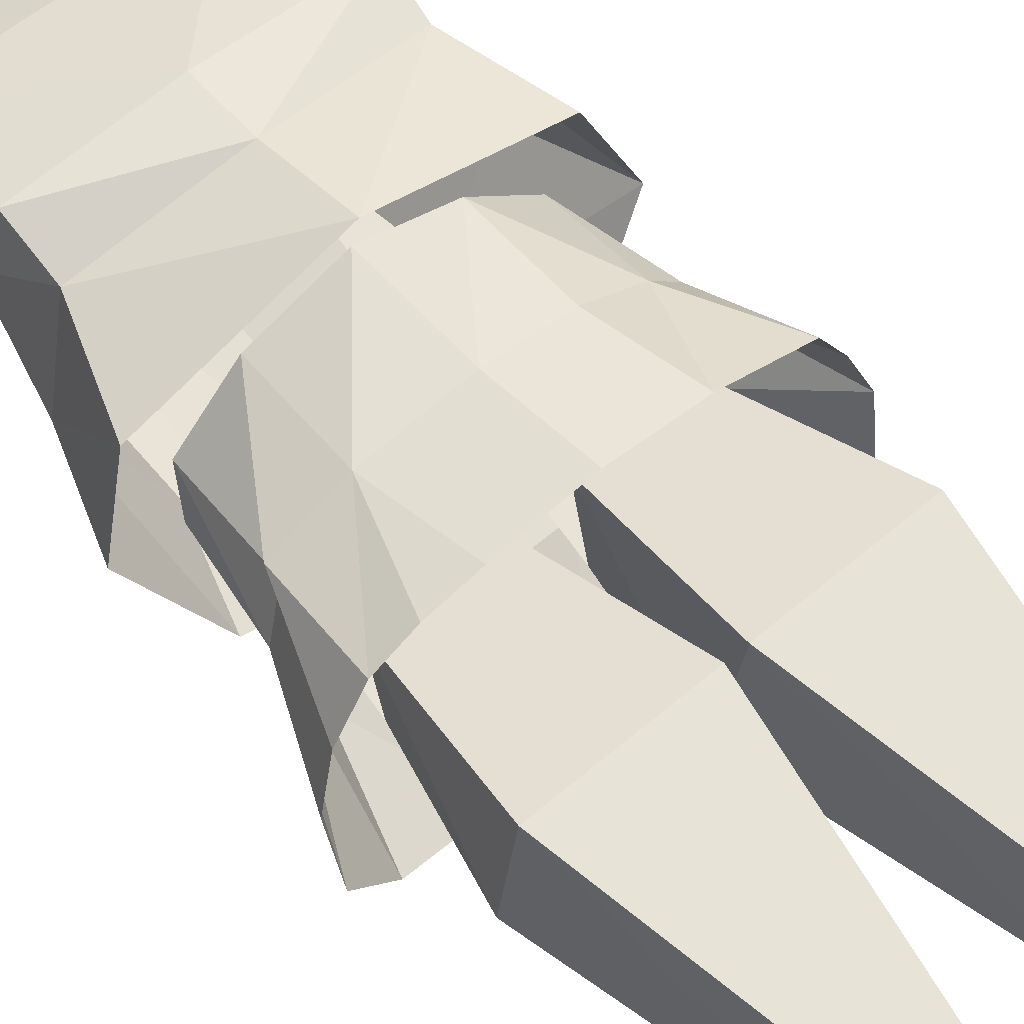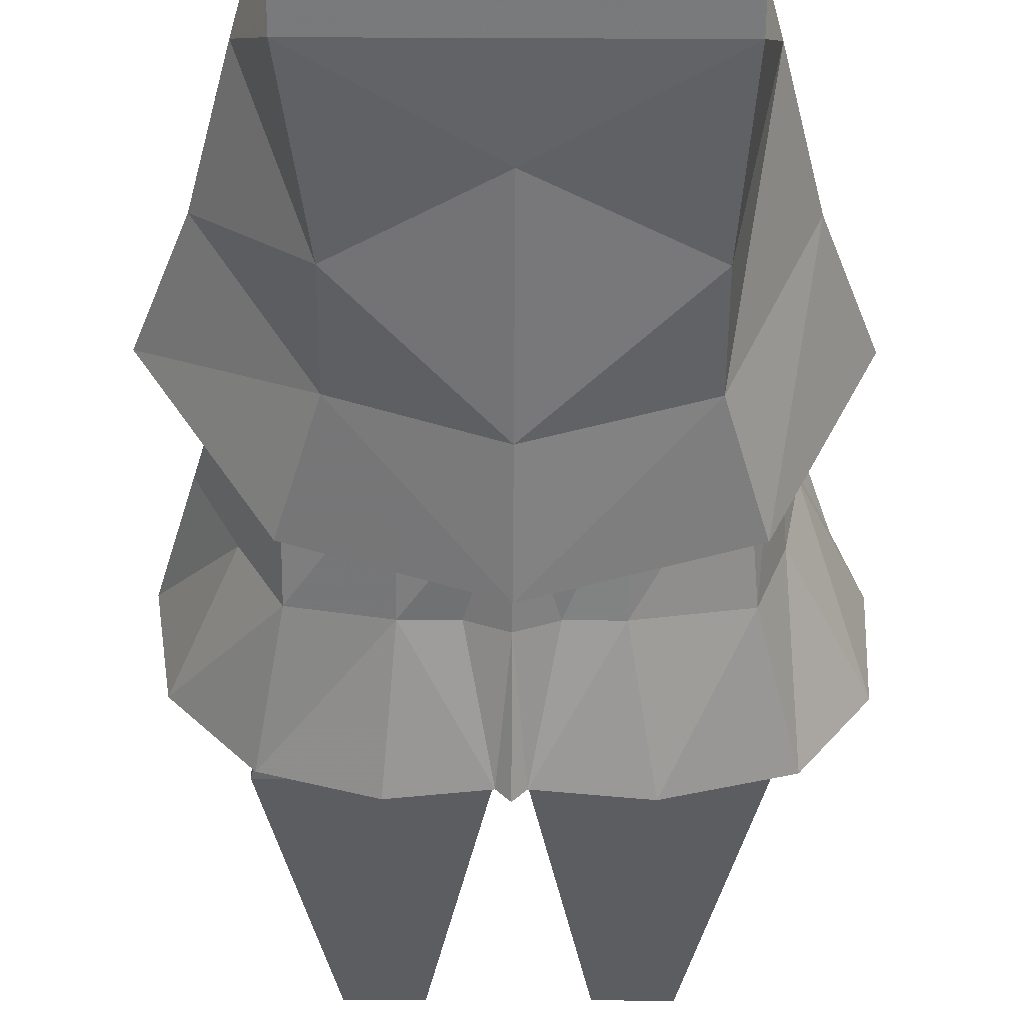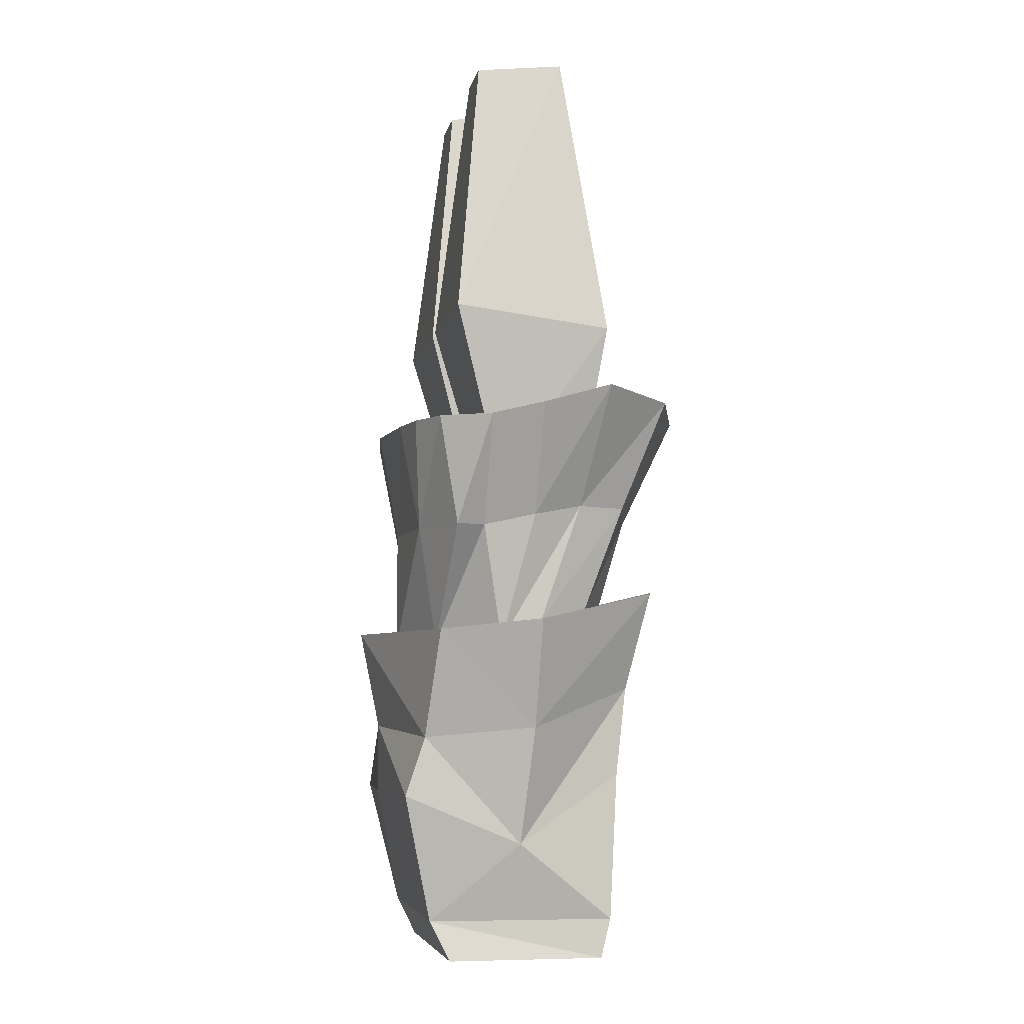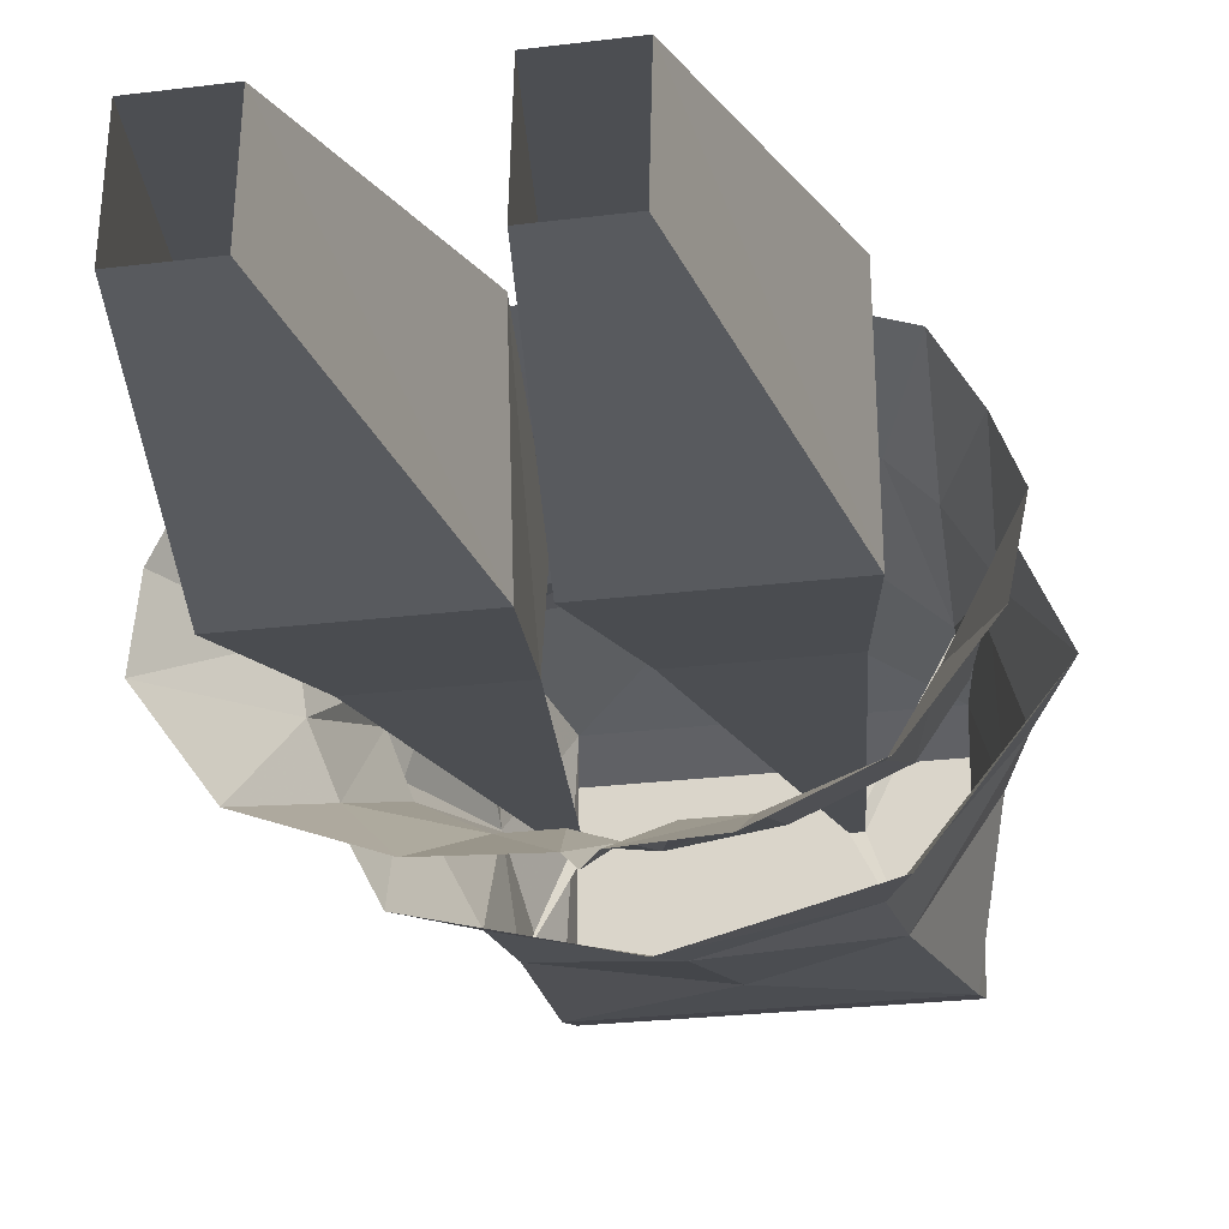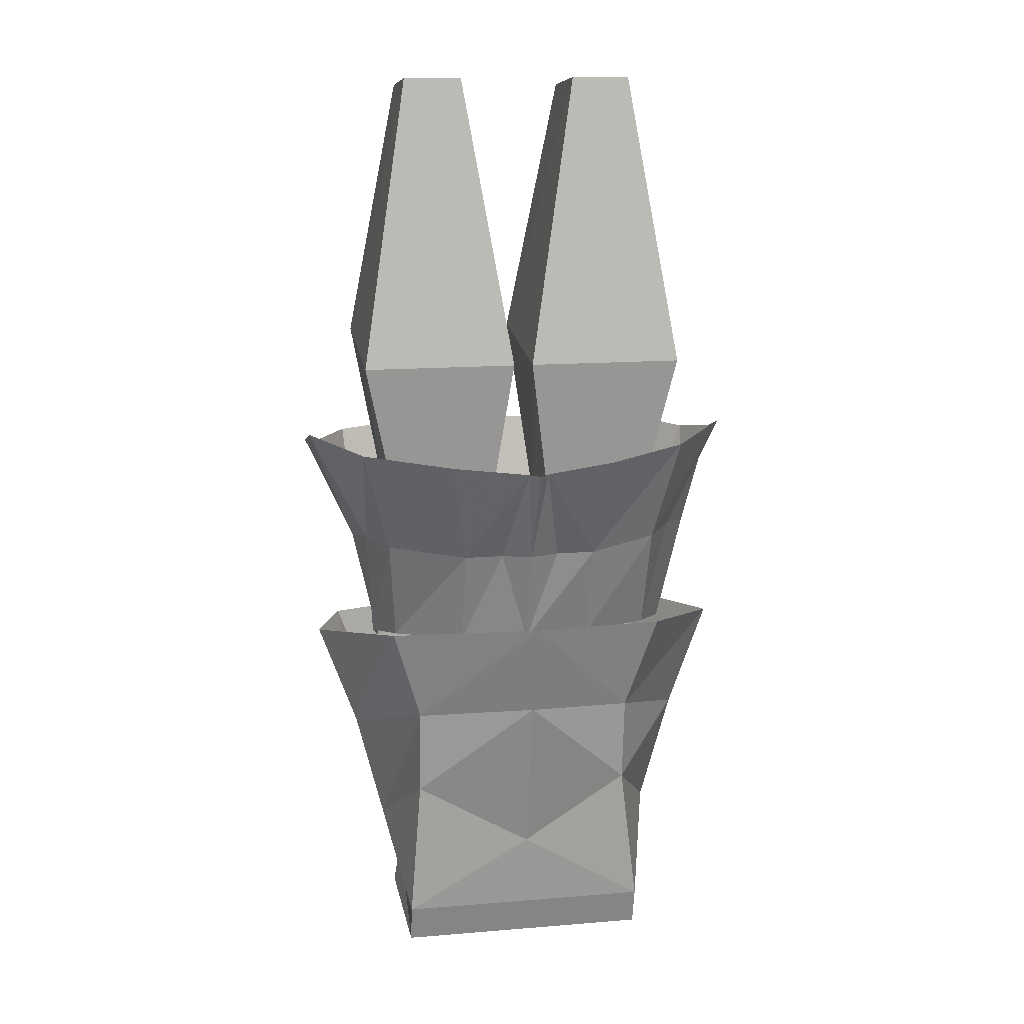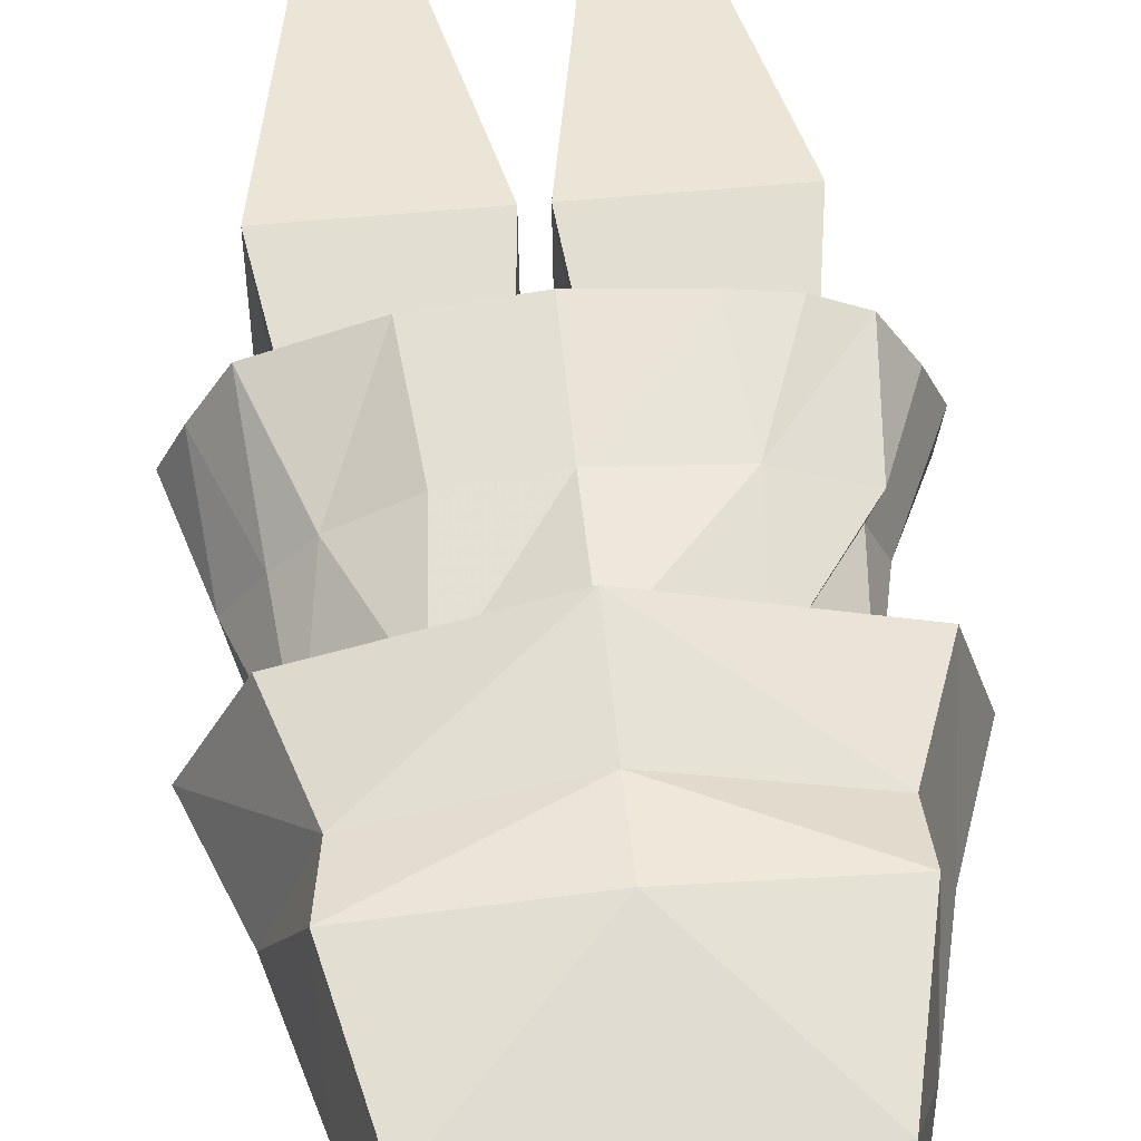
<metadata>
{"format":"obj","ext":"obj","renderer":"f3d","projection":"perspective","resolution":1024,"background":"white","views":[{"elev":59.0,"azim":138.8,"up":"+Z"},{"elev":-43.9,"azim":-0.3,"up":"+Z"},{"elev":-5.8,"azim":79.1,"up":"+Y"},{"elev":-23.1,"azim":-167.6,"up":"+Z"},{"elev":14.3,"azim":169.8,"up":"+Y"},{"elev":52.6,"azim":-6.0,"up":"+Z"}]}
</metadata>
<code>
v 0.07031 -0.7734 -0.01562
v 0.07812 -0.7734 -0.01562
v 0.02344 -0.4844 -0.04688
v 0.1094 -0.4844 -0.04688
v -0.05469 -0.7734 -0.01562
v -0.02344 -0.4844 -0.04688
v -0.0625 -0.7734 -0.01562
v -0.1094 -0.4844 -0.04688
v 0.05469 -0.5312 -0.09375
v 0.07031 -0.4453 -0.1328
v 0.1172 -0.5234 -0.07812
v 0.1094 -0.6094 -0.04688
v 0.05469 -0.6094 -0.07031
v 0.02344 -0.5312 -0.09375
v 0.007812 -0.4531 -0.1328
v 0.07812 -0.5391 0.08594
v 0.1094 -0.4531 0.09375
v 0.07031 -0.4531 0.1016
v 0 -0.5391 0.09375
v 0 -0.6328 0.09375
v 0.07031 -0.6328 0.07031
v 0.1328 -0.5391 0.0625
v 0.1406 -0.4531 0.07812
v 0.125 -0.5391 0.03906
v 0.1641 -0.4531 0.03906
v 0.1172 -0.6328 0.02344
v 0.1406 -0.5312 0
v 0.1797 -0.4453 0
v 0.1328 -0.5234 -0.03906
v 0.1797 -0.4297 -0.05469
v 0.125 -0.6172 -0.007812
v 0.1406 -0.4375 -0.1094
v -0.1328 -0.5391 0.03906
v -0.1641 -0.4531 0.03906
v -0.1562 -0.5312 0
v -0.125 -0.6328 0.02344
v -0.1094 -0.5391 0.0625
v -0.1406 -0.4531 0.07812
v -0.1328 -0.5234 -0.03906
v -0.1719 -0.4297 -0.05469
v -0.1094 -0.5234 -0.07812
v -0.1094 -0.6094 -0.04688
v -0.1328 -0.6172 -0.007812
v -0.1797 -0.4453 0
v -0.0625 -0.5391 0.08594
v -0.07031 -0.4531 0.1016
v -0.07031 -0.6328 0.07031
v 0 -0.4531 0.1094
v -0.05469 -0.5312 -0.09375
v -0.0625 -0.4453 -0.1328
v -0.007812 -0.4531 -0.1328
v -0.02344 -0.5312 -0.09375
v 0 -0.6094 -0.07812
v -0.05469 -0.6094 -0.07031
v -0.125 -0.4375 -0.1094
v 0 -0.5312 -0.1016
v 0 -0.4531 -0.1406
v 0.1016 -0.8906 -0.0625
v 0.09375 -0.8594 0.07812
v 0.1016 -0.8906 0.0625
v -0.1016 -0.8906 0.0625
v -0.1016 -0.8906 -0.0625
v -0.1016 -0.8594 -0.07031
v 0.1016 -0.8594 -0.07031
v 0.1172 -0.7969 0.007812
v 0.1172 -0.7578 0.1016
v 0 -0.7578 0.1094
v -0.1016 -0.8594 0.07812
v -0.125 -0.7969 0.007812
v -0.08594 -0.7422 -0.07812
v 0 -0.7969 -0.07812
v 0.09375 -0.7422 -0.07812
v 0.09375 -0.6719 -0.08594
v 0.1406 -0.7031 0
v 0.1172 -0.7109 0.08594
v 0 -0.7031 0.1094
v -0.125 -0.7578 0.1016
v -0.1484 -0.7031 0
v -0.08594 -0.6719 -0.08594
v 0 -0.6641 -0.1094
v 0 -0.5859 -0.1328
v 0.1172 -0.5938 -0.1016
v 0.1719 -0.6172 0
v 0.1484 -0.625 0.07812
v 0 -0.625 0.125
v -0.1172 -0.7109 0.09375
v -0.1797 -0.6172 0
v -0.1094 -0.5938 -0.1016
v -0.1406 -0.625 0.08594
v -0.02344 -0.5 0.02344
v -0.007812 -0.3594 0.0625
v -0.1328 -0.3594 0.0625
v -0.1094 -0.5 0.02344
v -0.1328 -0.375 -0.0625
v -0.007812 -0.375 -0.0625
v -0.04688 -0.1406 -0.03125
v -0.04688 -0.1484 0.03906
v -0.09375 -0.1484 0.03906
v -0.09375 -0.1406 -0.03125
v 0.1328 -0.375 -0.0625
v 0.007812 -0.375 -0.0625
v 0.09375 -0.1406 -0.03125
v 0.1328 -0.3594 0.0625
v 0.1094 -0.5 0.02344
v 0.007812 -0.3594 0.0625
v 0.02344 -0.5 0.02344
v 0.04688 -0.1484 0.03906
v 0.04688 -0.1406 -0.03125
v 0.09375 -0.1484 0.03906
f 1 2 3
f 3 2 4
f 5 6 7
f 7 6 8
f 5 70 7
f 5 77 7
f 1 72 2
f 1 66 2
f 90 91 92
f 90 92 93
f 93 92 8
f 8 92 94
f 8 94 95
f 8 95 6
f 6 95 90
f 90 95 91
f 91 95 96
f 91 96 97
f 91 97 98
f 91 98 92
f 92 98 94
f 94 98 99
f 94 99 96
f 94 96 95
f 100 4 3
f 100 3 101
f 100 101 102
f 100 102 103
f 100 103 104
f 100 104 4
f 104 103 105
f 104 105 106
f 106 105 3
f 3 105 101
f 101 105 107
f 101 107 108
f 101 108 102
f 103 109 107
f 103 107 105
f 102 109 103
f 9 10 11
f 16 17 18
f 16 18 19
f 24 25 22
f 29 30 27
f 33 34 35
f 39 40 41
f 45 46 37
f 49 50 51
f 49 51 52
f 56 52 51
f 56 51 57
f 11 10 32
f 27 30 28
f 22 25 23
f 41 40 55
f 35 34 44
f 37 46 38
f 19 18 48
f 9 11 12
f 9 12 13
f 16 19 20
f 16 20 21
f 24 22 21
f 29 27 26
f 29 26 31
f 33 35 36
f 39 41 42
f 39 42 43
f 45 37 47
f 49 52 53
f 49 53 54
f 56 53 52
f 9 13 14
f 16 21 22
f 24 21 26
f 24 26 27
f 29 31 11
f 33 36 37
f 39 43 35
f 45 47 19
f 49 54 41
f 54 42 41
f 56 14 53
f 53 14 13
f 31 12 11
f 43 36 35
f 47 20 19
f 37 36 47
f 9 14 15
f 9 15 10
f 16 22 23
f 16 23 17
f 24 27 28
f 24 28 25
f 29 11 32
f 29 32 30
f 33 37 38
f 33 38 34
f 39 35 44
f 39 44 40
f 45 19 48
f 45 48 46
f 49 41 55
f 49 55 50
f 56 57 15
f 56 15 14
f 73 80 81
f 73 81 82
f 73 82 74
f 74 82 83
f 74 83 84
f 74 84 75
f 75 84 85
f 75 85 76
f 76 85 86
f 78 86 87
f 78 87 79
f 79 87 88
f 79 88 81
f 79 81 80
f 89 86 85
f 86 89 87
f 58 59 60
f 58 60 61
f 58 61 62
f 58 62 63
f 58 63 64
f 58 64 59
f 59 64 65
f 59 65 66
f 59 66 67
f 59 67 68
f 59 68 60
f 60 68 61
f 61 68 62
f 62 68 63
f 63 68 69
f 63 69 70
f 63 70 71
f 63 71 64
f 64 71 72
f 64 72 65
f 65 72 73
f 65 73 74
f 65 74 75
f 65 75 66
f 66 75 76
f 66 76 67
f 67 76 77
f 67 77 68
f 68 77 69
f 69 77 78
f 69 78 70
f 70 78 79
f 70 79 80
f 70 80 71
f 71 80 72
f 72 80 73
f 76 86 77
f 77 86 78

</code>
